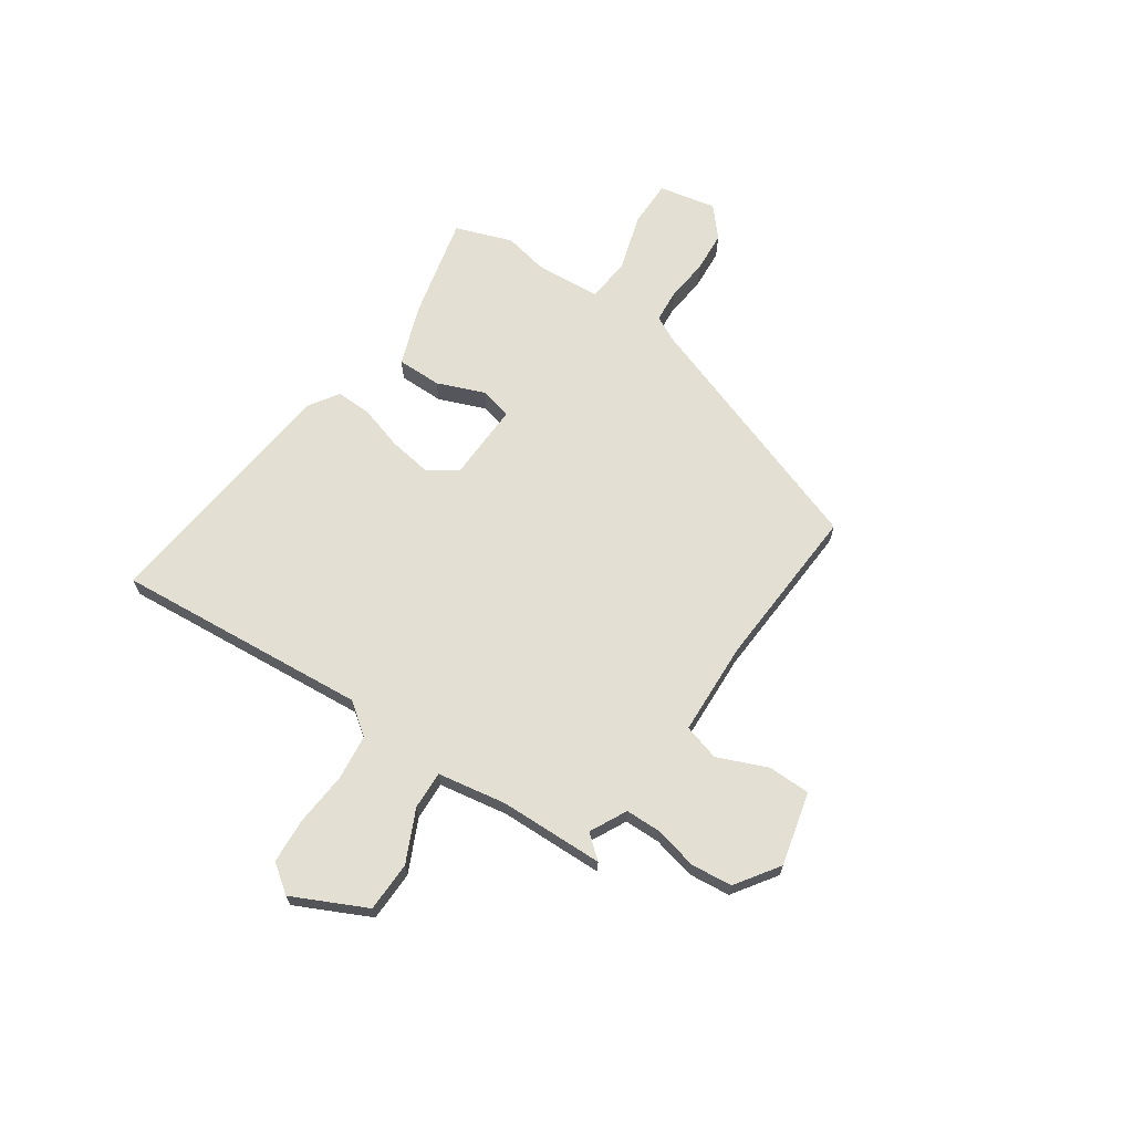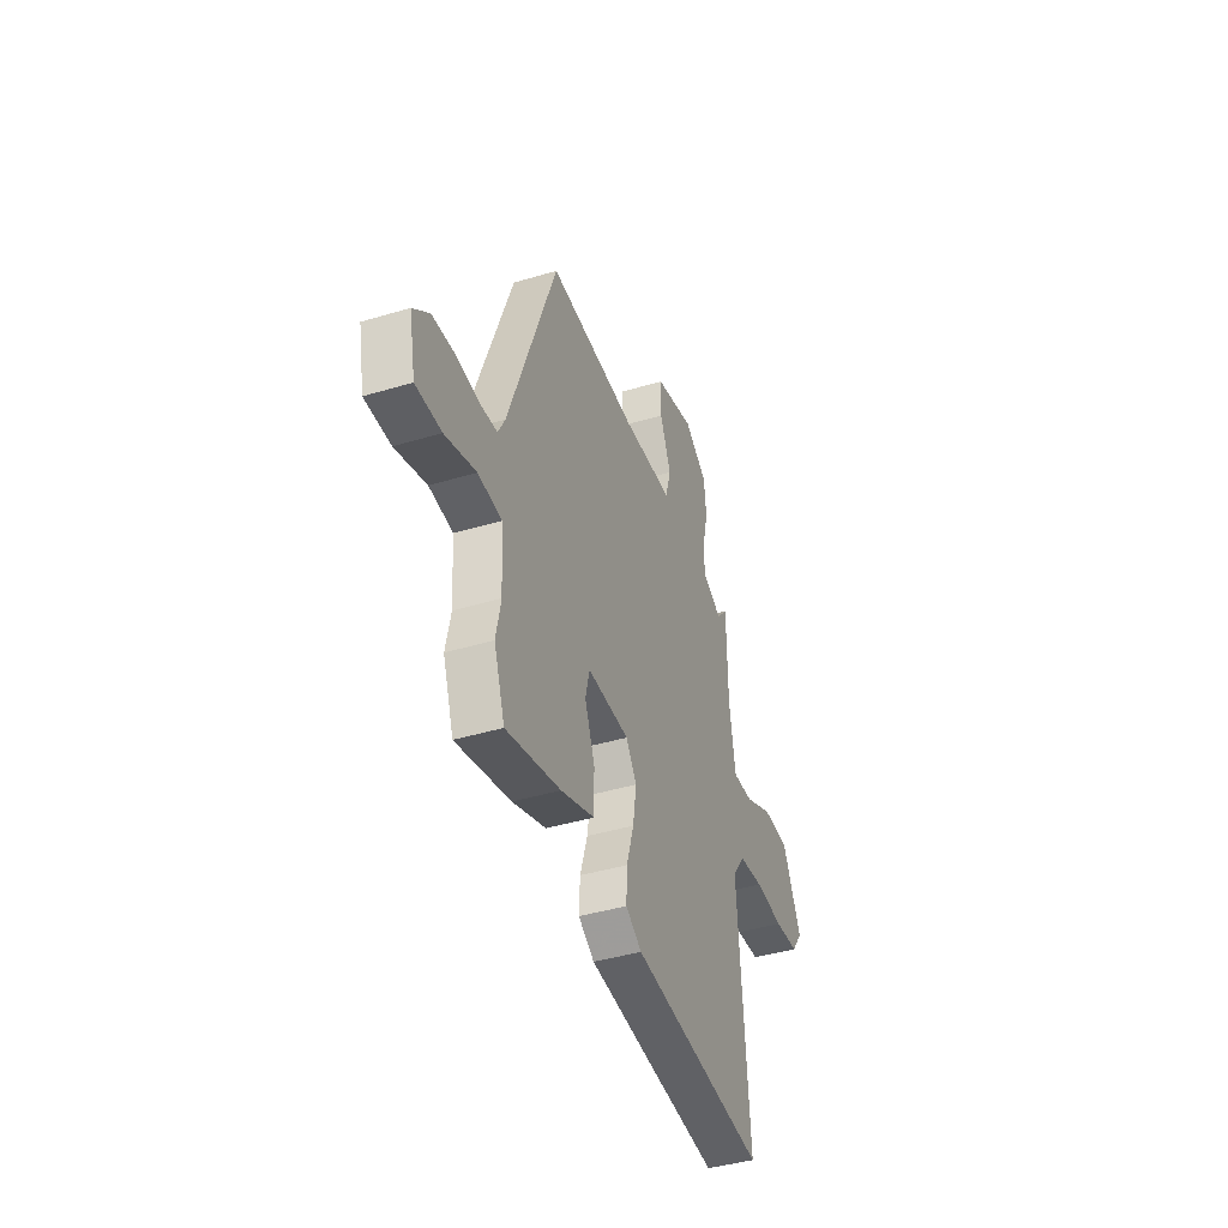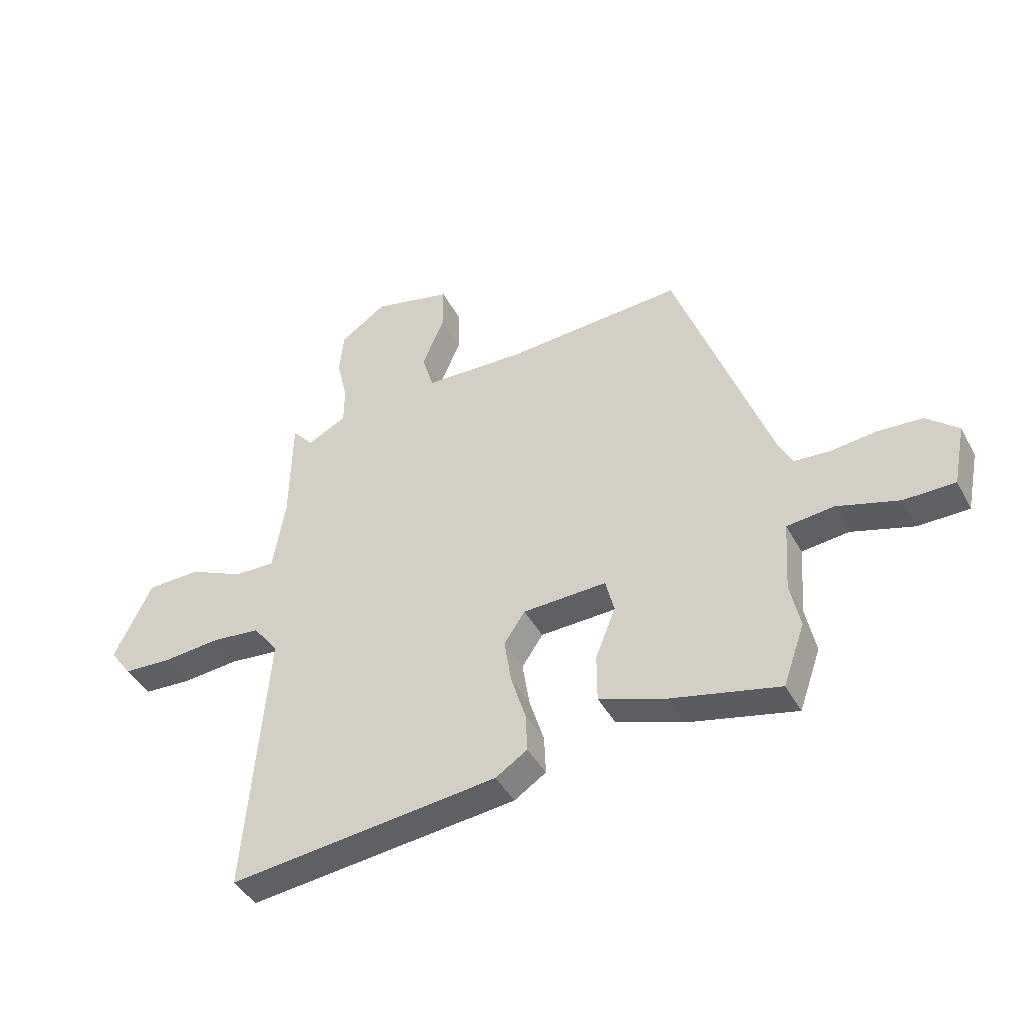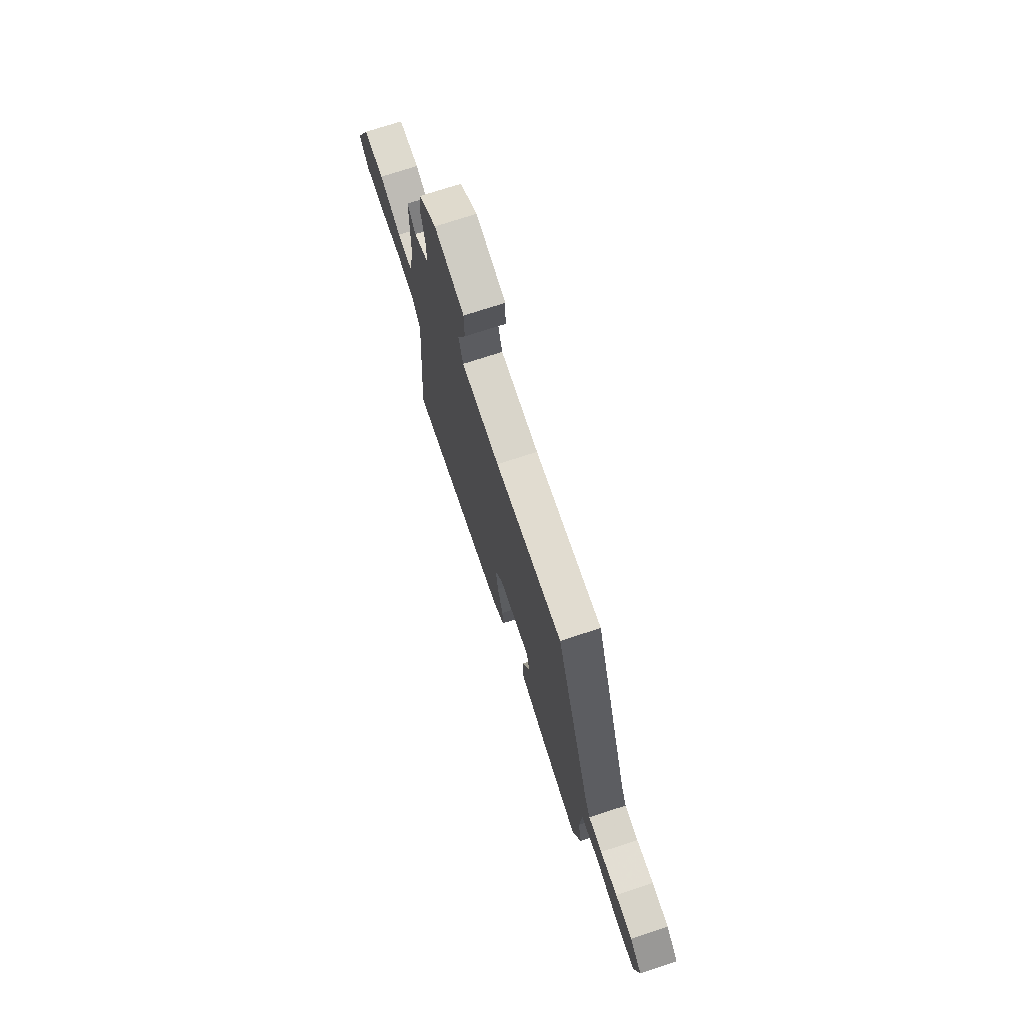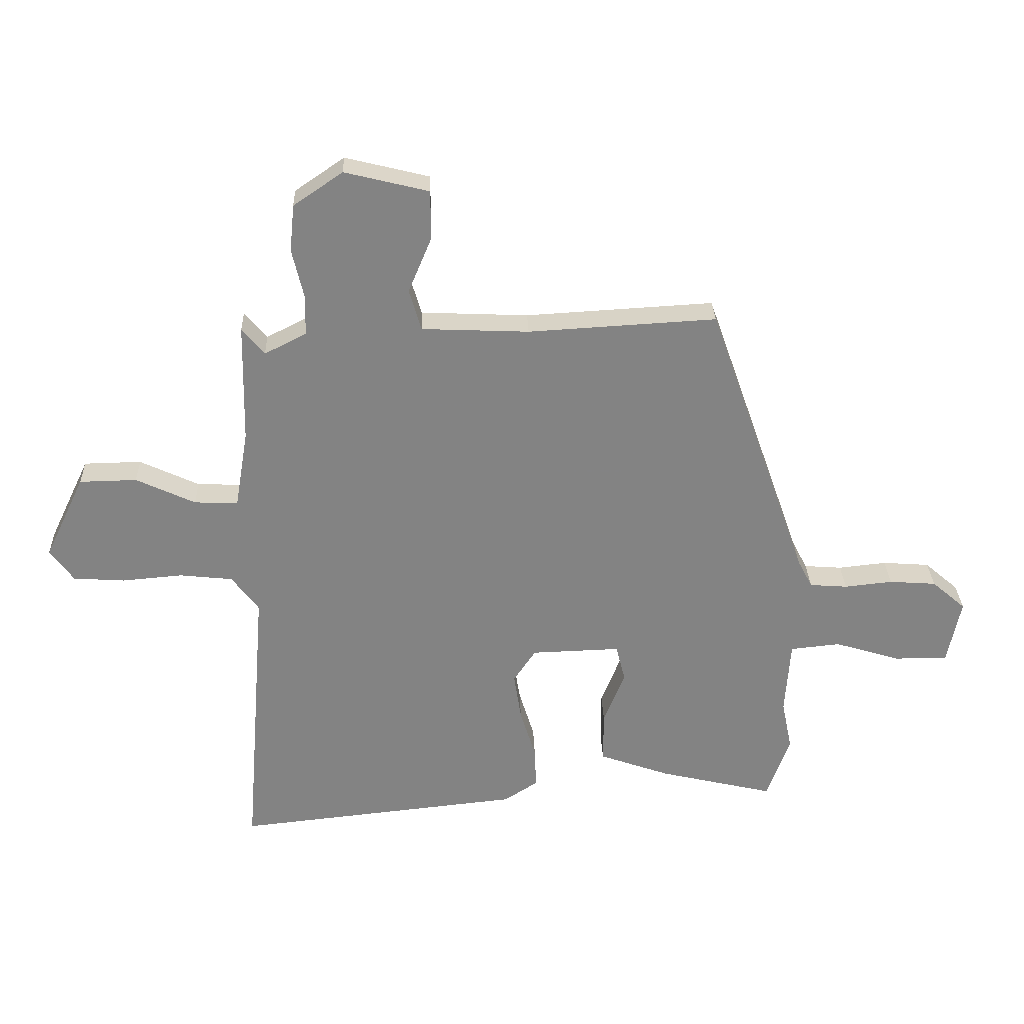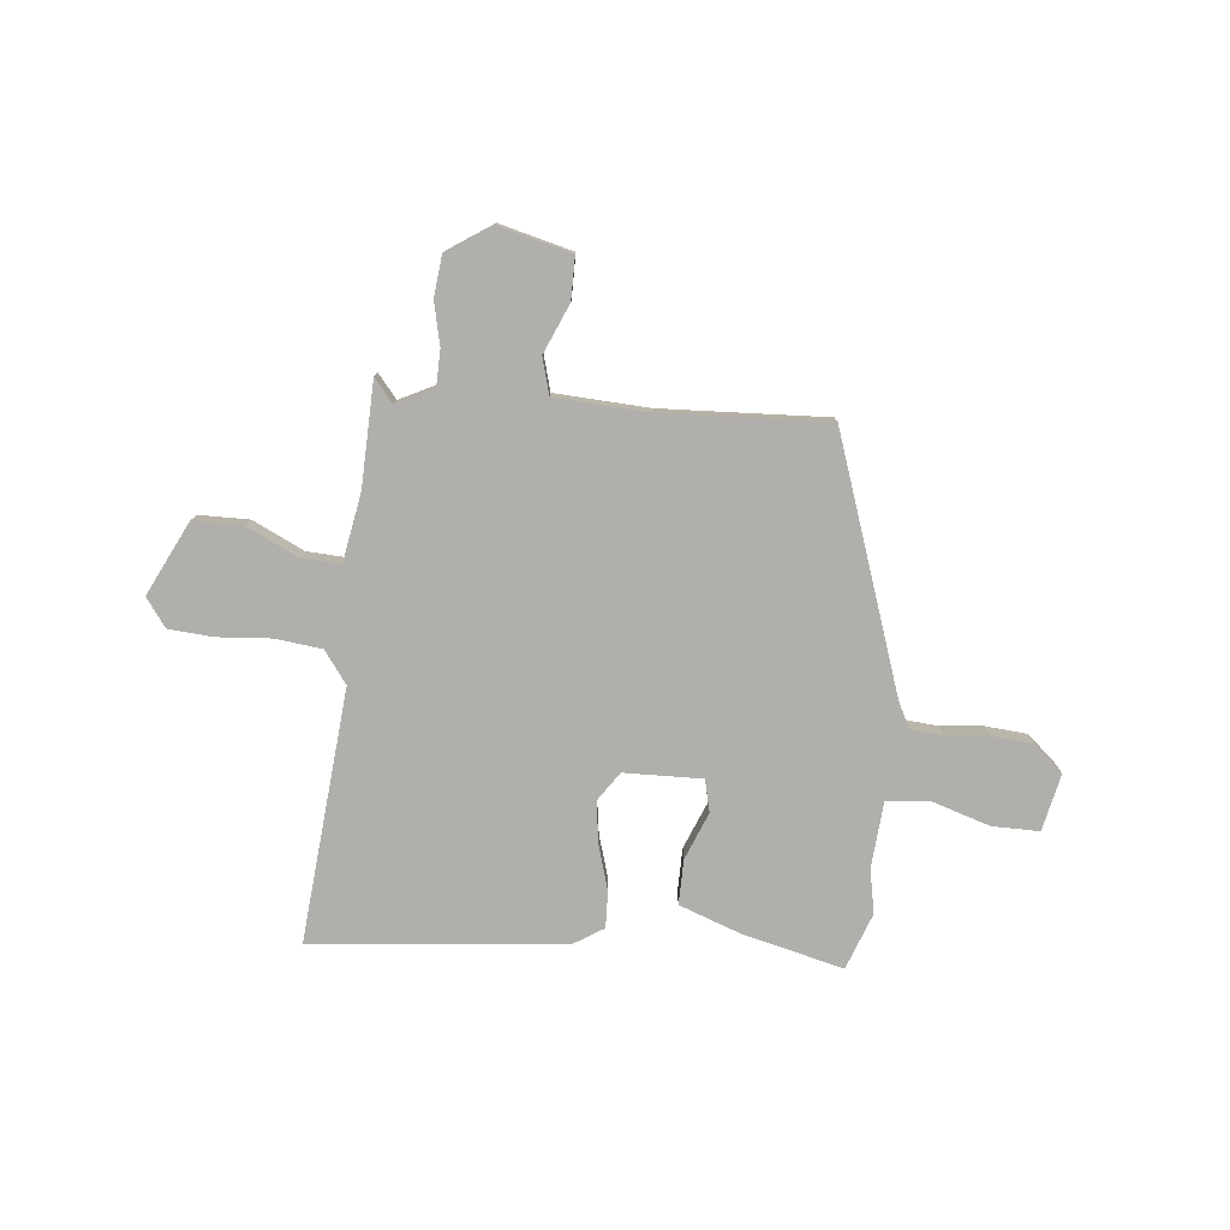
<metadata>
{"format":"obj","ext":"obj","renderer":"f3d","projection":"perspective","resolution":1024,"background":"white","views":[{"elev":66.9,"azim":-55.9,"up":"+Y"},{"elev":-41.6,"azim":110.0,"up":"+Z"},{"elev":-43.3,"azim":26.8,"up":"+Z"},{"elev":72.2,"azim":71.7,"up":"+Z"},{"elev":29.1,"azim":-1.9,"up":"+Z"},{"elev":-78.2,"azim":-6.2,"up":"+Y"}]}
</metadata>
<code>
v 0.539 0.07 -0.389
v 0.499 0.07 -0.502
v 0.299 0.07 -0.455
v 0.175 0.07 -0.411
v 0.175 0.07 -0.322
v 0.212 0.07 -0.228
v 0.196 0.07 -0.164
v 0.041 0.07 -0.169
v 0.002 0.07 -0.227
v 0.015 0.07 -0.311
v 0.042 0.07 -0.399
v 0.045 0.07 -0.471
v -0.014 0.07 -0.509
v -0.514 0.07 -0.562
v -0.474 0.07 -0.059
v -0.521 0.07 0.004
v -0.613 0.07 0.014
v -0.72 0.07 0.005
v -0.809 0.07 0.011
v -0.85 0.07 0.067
v -0.78 0.07 0.213
v -0.68 0.07 0.215
v -0.577 0.07 0.167
v -0.501 0.07 0.164
v -0.478 0.07 0.301
v -0.474 0.07 0.508
v -0.435 0.07 0.462
v -0.362 0.07 0.499
v -0.361 0.07 0.57
v -0.381 0.07 0.655
v -0.373 0.07 0.737
v -0.287 0.07 0.796
v -0.141 0.07 0.76
v -0.14 0.07 0.675
v -0.181 0.07 0.577
v -0.16 0.07 0.505
v 0.027 0.07 0.497
v 0.355 0.07 0.516
v 0.531 0.07 0.02
v 0.557 0.07 -0.03
v 0.623 0.07 -0.035
v 0.707 0.07 -0.026
v 0.789 0.07 -0.032
v 0.848 0.07 -0.083
v 0.825 0.07 -0.197
v 0.731 0.07 -0.197
v 0.617 0.07 -0.162
v 0.53 0.07 -0.171
v 0.521 0.07 -0.302
v 0.539 0 -0.389
v 0.499 0 -0.502
v 0.299 0 -0.455
v 0.175 0 -0.411
v 0.175 0 -0.322
v 0.212 0 -0.228
v 0.196 0 -0.164
v 0.041 0 -0.169
v 0.002 0 -0.227
v 0.015 0 -0.311
v 0.042 0 -0.399
v 0.045 0 -0.471
v -0.014 0 -0.509
v -0.514 0 -0.562
v -0.474 0 -0.059
v -0.521 0 0.004
v -0.613 0 0.014
v -0.72 0 0.005
v -0.809 0 0.011
v -0.85 0 0.067
v -0.78 0 0.213
v -0.68 0 0.215
v -0.577 0 0.167
v -0.501 0 0.164
v -0.478 0 0.301
v -0.474 0 0.508
v -0.435 0 0.462
v -0.362 0 0.499
v -0.361 0 0.57
v -0.381 0 0.655
v -0.373 0 0.737
v -0.287 0 0.796
v -0.141 0 0.76
v -0.14 0 0.675
v -0.181 0 0.577
v -0.16 0 0.505
v 0.027 0 0.497
v 0.355 0 0.516
v 0.531 0 0.02
v 0.557 0 -0.03
v 0.623 0 -0.035
v 0.707 0 -0.026
v 0.789 0 -0.032
v 0.848 0 -0.083
v 0.825 0 -0.197
v 0.731 0 -0.197
v 0.617 0 -0.162
v 0.53 0 -0.171
v 0.521 0 -0.302
f 44 45 46 47
f 44 47 48
f 41 42 43 44
f 40 41 44 48
f 39 40 48
f 37 38 39 48
f 36 37 48 49
f 32 33 34 35
f 32 35 36
f 29 30 31 32
f 28 29 32 36
f 27 28 36 49
f 25 26 27
f 24 25 27 49
f 20 21 22 23
f 17 18 19 20
f 16 17 20 23
f 15 16 23 24
f 13 14 15
f 10 11 12 13
f 9 10 13 15
f 8 9 15 24
f 3 4 5 6
f 3 6 7
f 2 3 7
f 1 2 7
f 49 1 7
f 24 49 7
f 7 8 24
f 96 95 94 93
f 97 96 93
f 93 92 91 90
f 97 93 90 89
f 97 89 88
f 97 88 87 86
f 98 97 86 85
f 84 83 82 81
f 85 84 81
f 81 80 79 78
f 85 81 78 77
f 98 85 77 76
f 76 75 74
f 98 76 74 73
f 72 71 70 69
f 69 68 67 66
f 72 69 66 65
f 73 72 65 64
f 64 63 62
f 62 61 60 59
f 64 62 59 58
f 73 64 58 57
f 55 54 53 52
f 56 55 52
f 56 52 51
f 56 51 50
f 56 50 98
f 56 98 73
f 73 57 56
f 1 50 51 2
f 2 51 52 3
f 3 52 53 4
f 4 53 54 5
f 5 54 55 6
f 6 55 56 7
f 7 56 57 8
f 8 57 58 9
f 9 58 59 10
f 10 59 60 11
f 11 60 61 12
f 12 61 62 13
f 13 62 63 14
f 14 63 64 15
f 15 64 65 16
f 16 65 66 17
f 17 66 67 18
f 18 67 68 19
f 19 68 69 20
f 20 69 70 21
f 21 70 71 22
f 22 71 72 23
f 23 72 73 24
f 24 73 74 25
f 25 74 75 26
f 26 75 76 27
f 27 76 77 28
f 28 77 78 29
f 29 78 79 30
f 30 79 80 31
f 31 80 81 32
f 32 81 82 33
f 33 82 83 34
f 34 83 84 35
f 35 84 85 36
f 36 85 86 37
f 37 86 87 38
f 38 87 88 39
f 39 88 89 40
f 40 89 90 41
f 41 90 91 42
f 42 91 92 43
f 43 92 93 44
f 44 93 94 45
f 45 94 95 46
f 46 95 96 47
f 47 96 97 48
f 48 97 98 49
f 49 98 50 1

</code>
